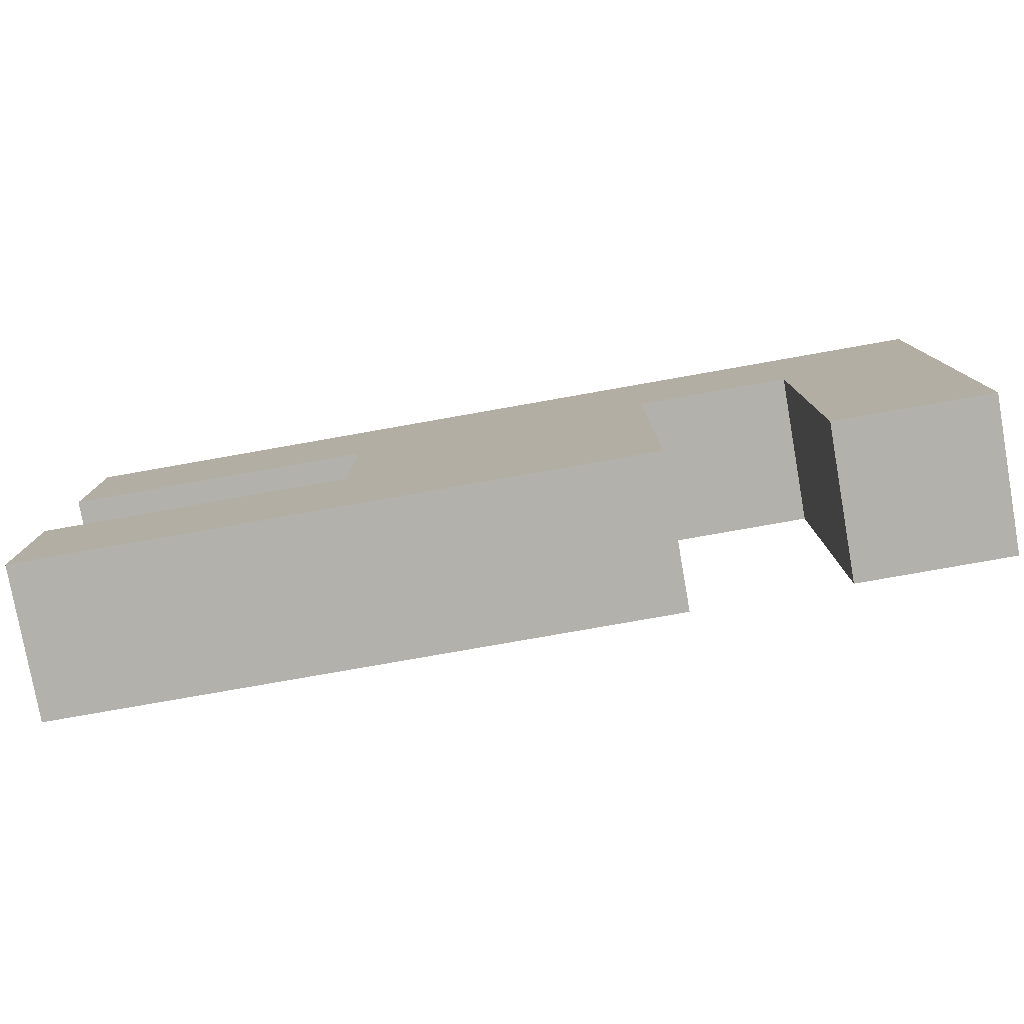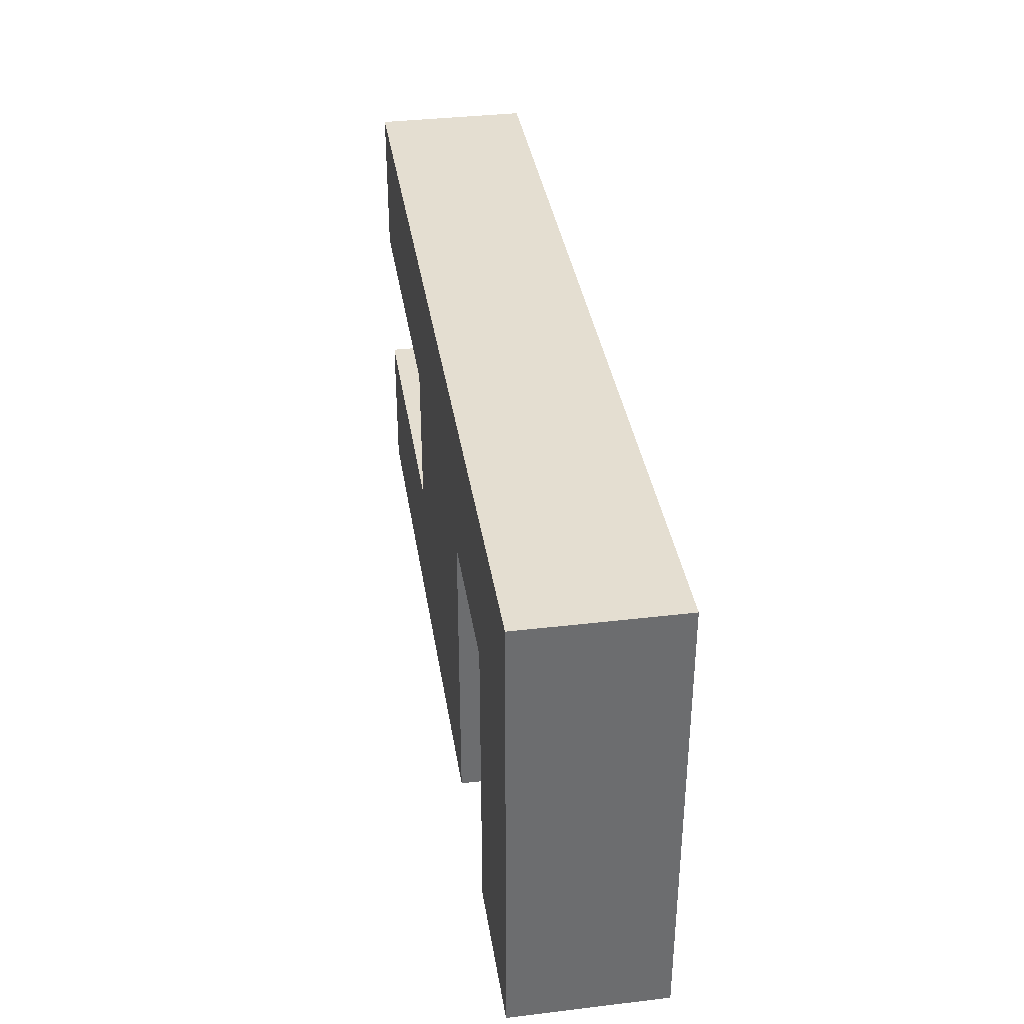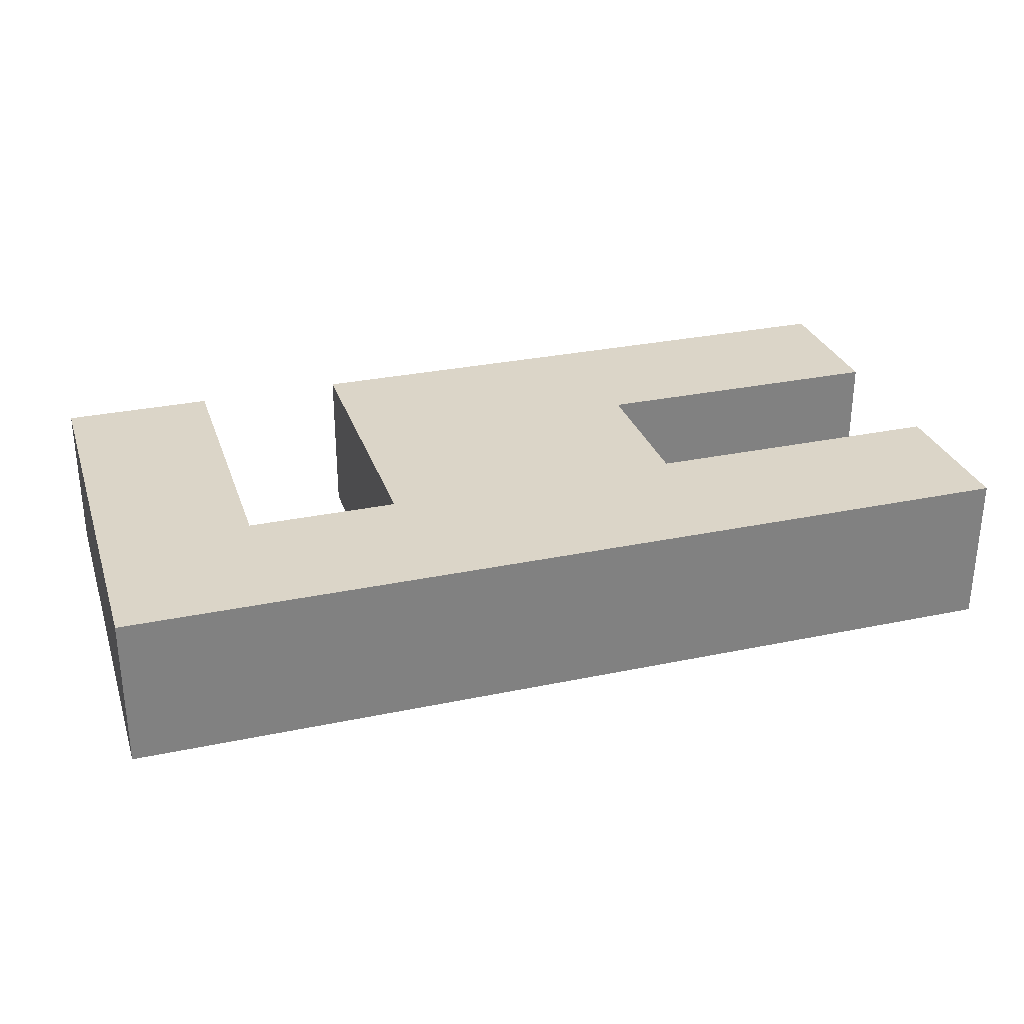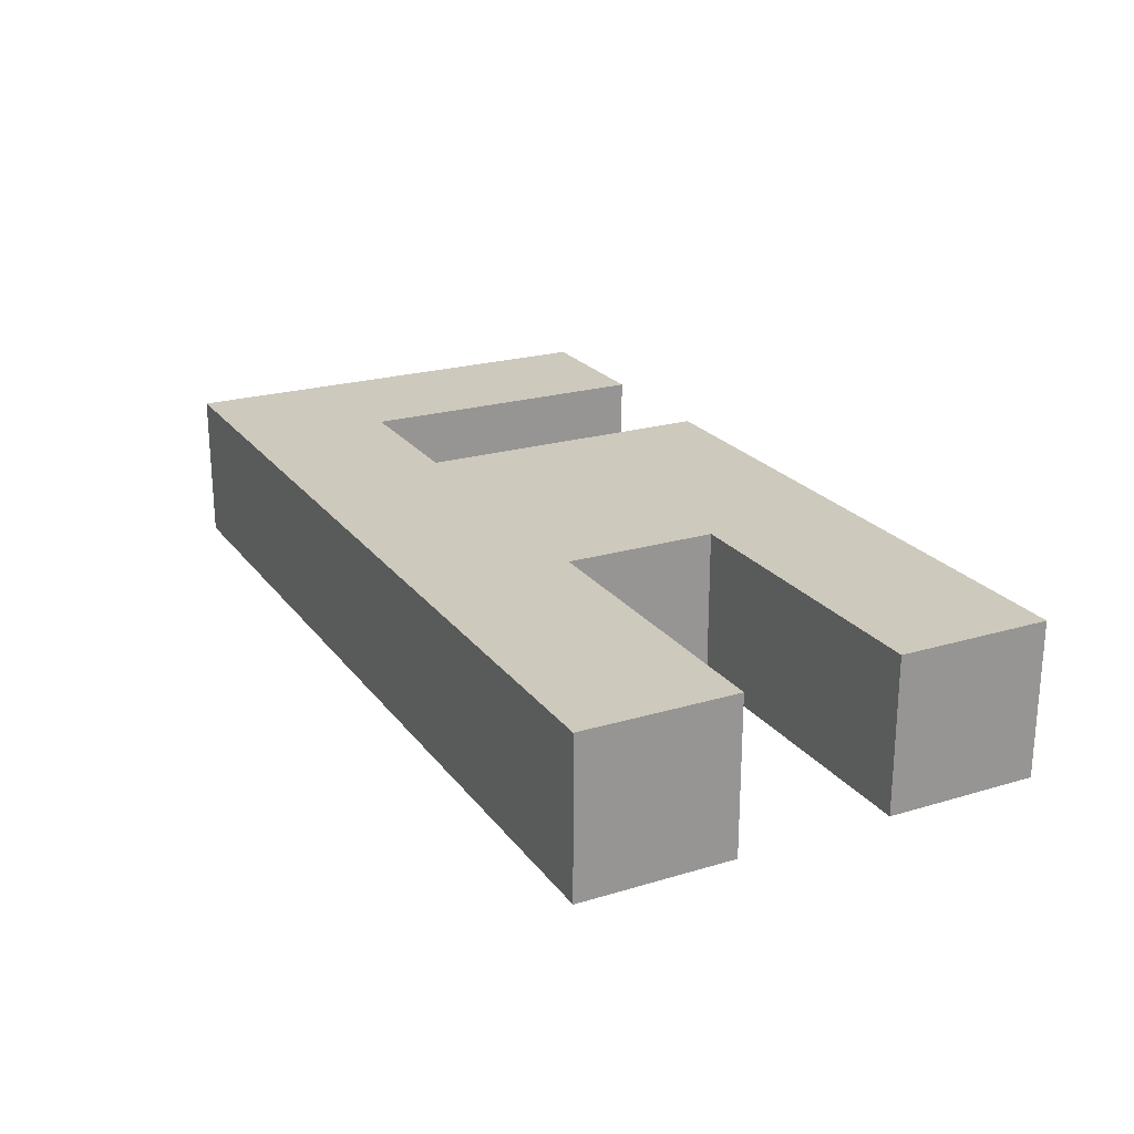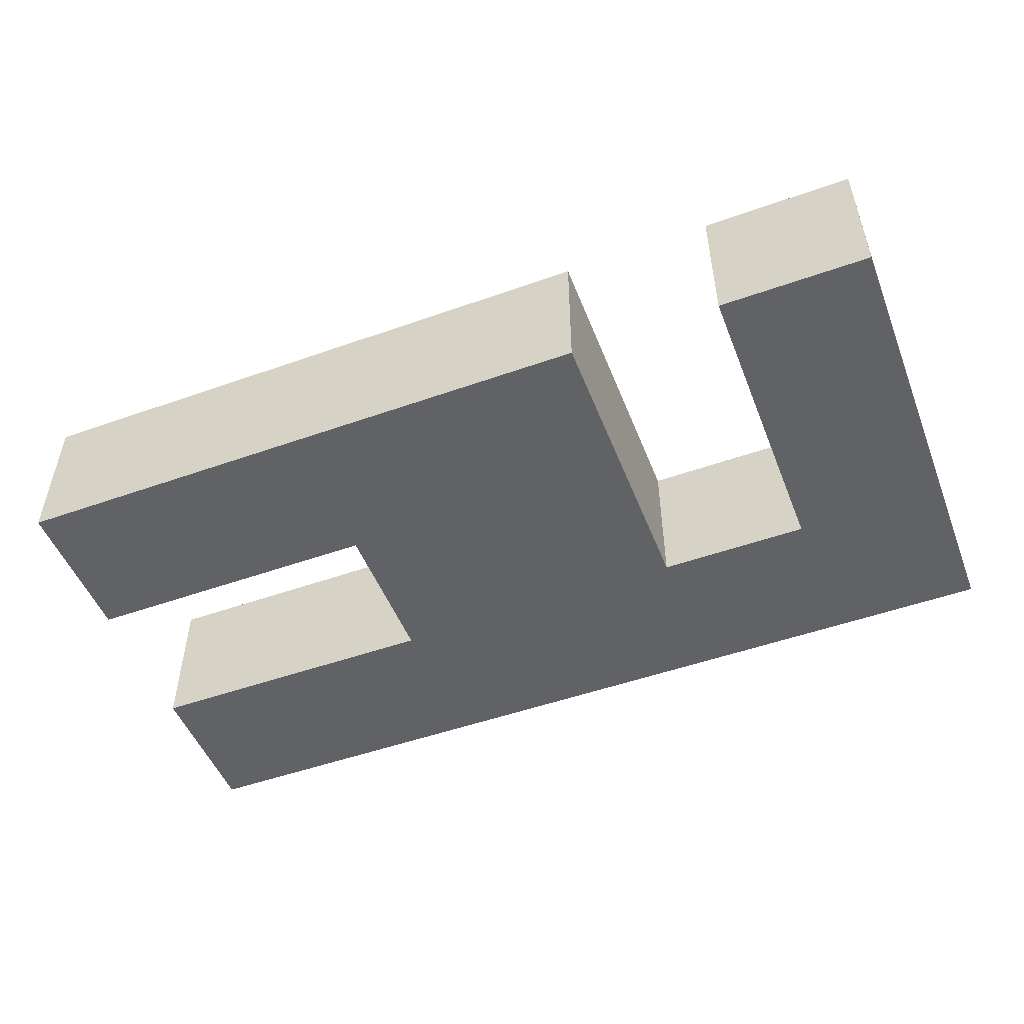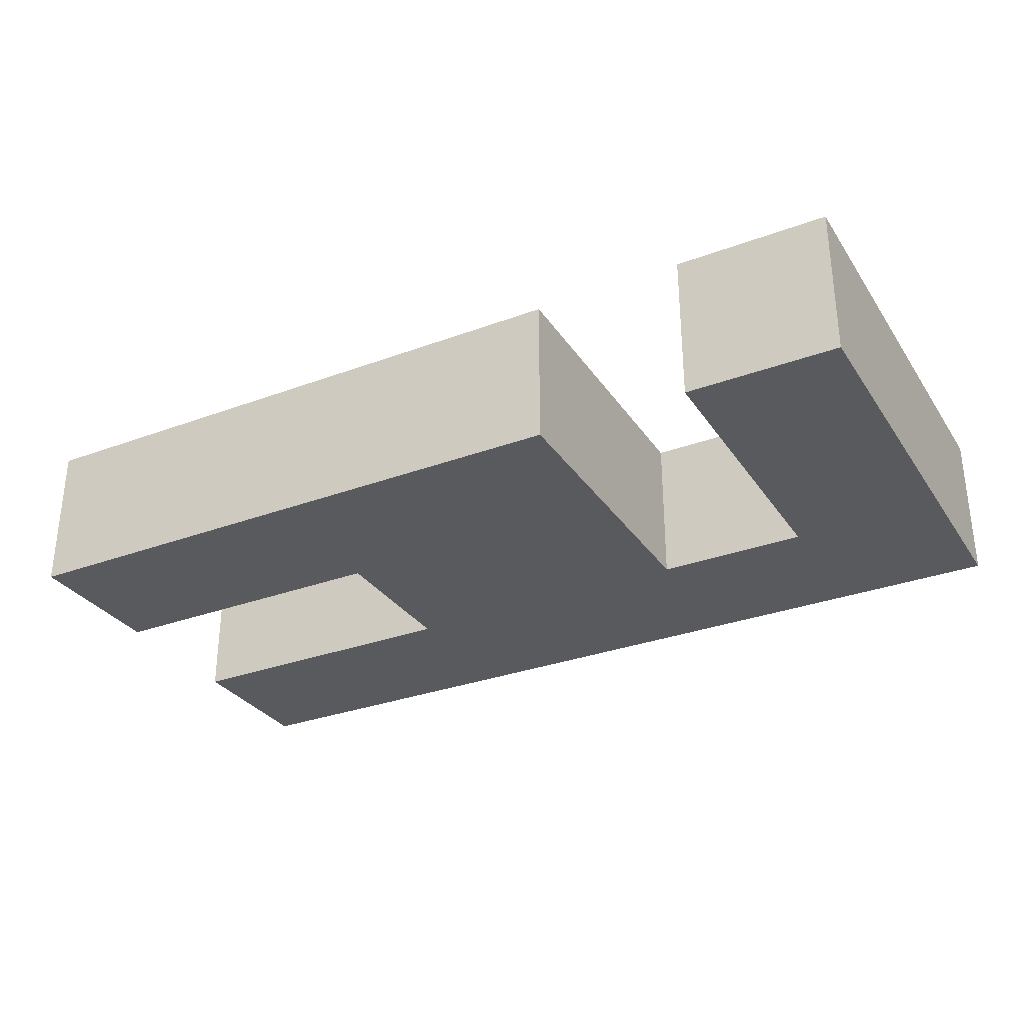
<metadata>
{"format":"obj","ext":"obj","renderer":"f3d","projection":"perspective","resolution":1024,"background":"white","views":[{"elev":-78.9,"azim":-170.0,"up":"+Z"},{"elev":36.5,"azim":-98.8,"up":"+Z"},{"elev":29.5,"azim":-17.2,"up":"+Y"},{"elev":22.6,"azim":62.9,"up":"+Y"},{"elev":-50.5,"azim":-158.8,"up":"+Y"},{"elev":-30.9,"azim":-152.0,"up":"+Y"}]}
</metadata>
<code>
v 0.54 0.09 -0.27
v 0.54 0 -0.27
v 0.54 0.09 -0.18
v 0.54 0 -0.18
v 0.36 0.09 -0.18
v 0.36 0 -0.18
v 0.18 0.09 -0.09
v 0.18 0 -0.09
v 0.18 0.09 -0.27
v 0.18 0 -0.27
v 0.09 0.09 -0.09
v 0.09 0 -0.09
v 0.54 0.09 -0.09
v 0.54 0 -0.09
v 0.54 0.09 0
v 0.54 0 0
v 0 0.09 0
v 0 0 0
v 0 0.09 -0.27
v 0 0 -0.27
v 0.09 0.09 -0.27
v 0.09 0 -0.27
v 0.36 0.09 -0.09
v 0.36 0 -0.09
f 2 1 3
f 4 3 5
f 8 7 9
f 12 11 7
f 14 13 15
f 18 17 19
f 20 19 21
f 22 21 11
f 24 23 13
f 6 5 23
f 10 9 1
f 16 15 17
f 7 11 17
f 17 11 19
f 23 7 17
f 13 23 15
f 17 15 23
f 23 5 7
f 7 5 9
f 3 1 5
f 9 5 1
f 8 18 12
f 18 20 12
f 24 18 8
f 14 16 24
f 18 24 16
f 24 8 6
f 8 10 6
f 4 6 2
f 10 2 6
f 2 3 4
f 4 5 6
f 8 9 10
f 12 7 8
f 14 15 16
f 18 19 20
f 20 21 22
f 22 11 12
f 24 13 14
f 6 23 24
f 10 1 2
f 16 17 18
f 11 21 19
f 20 22 12

</code>
